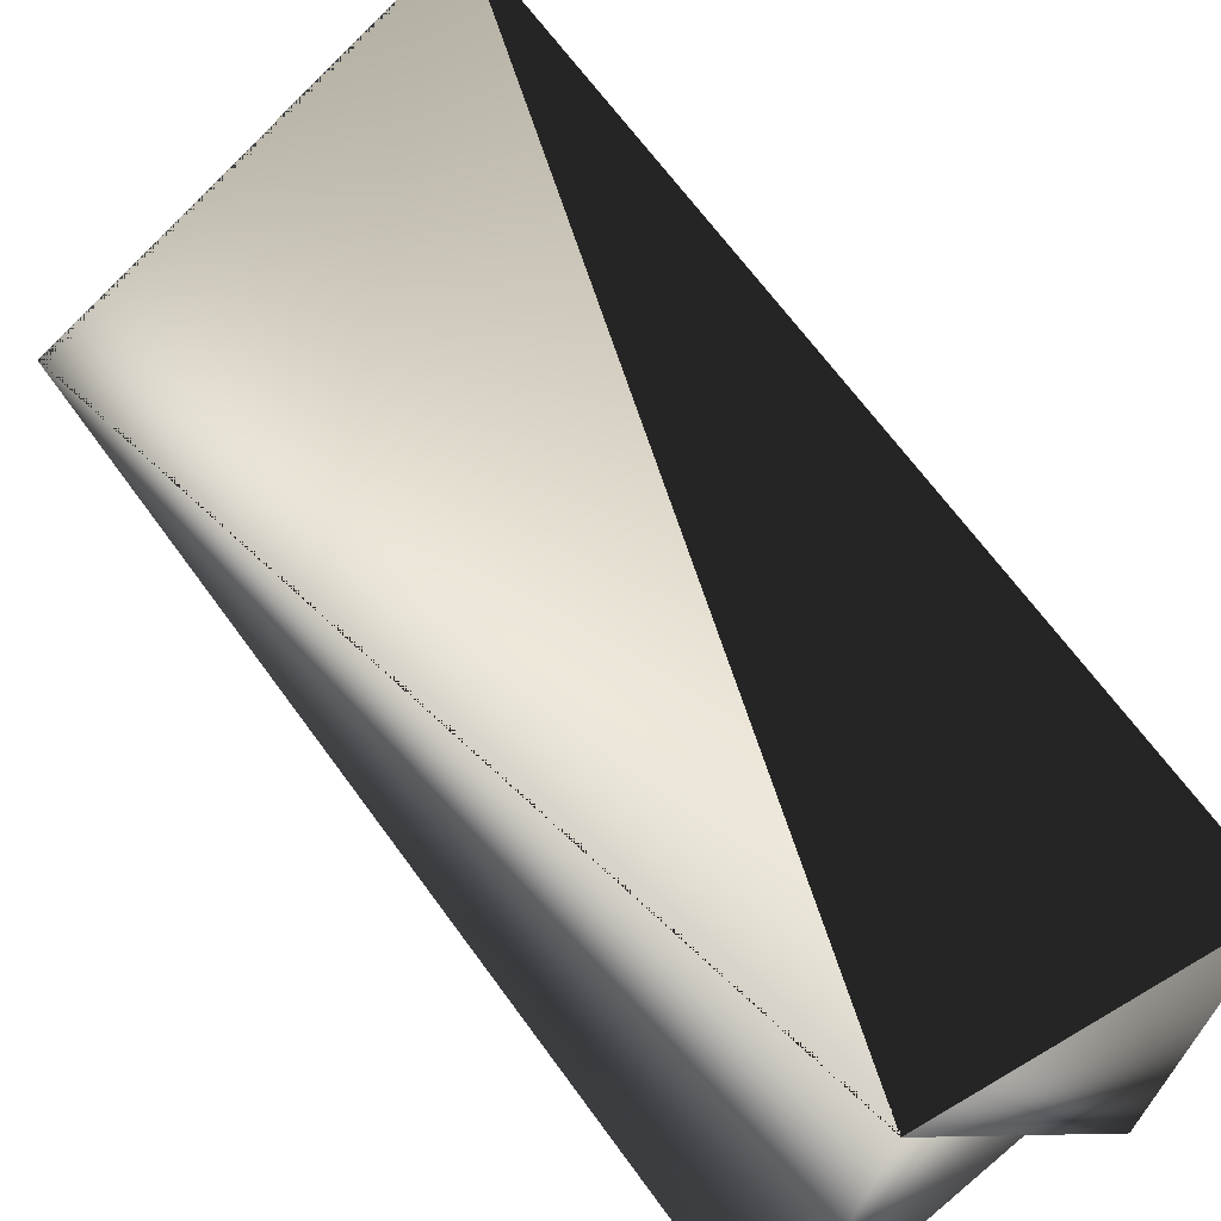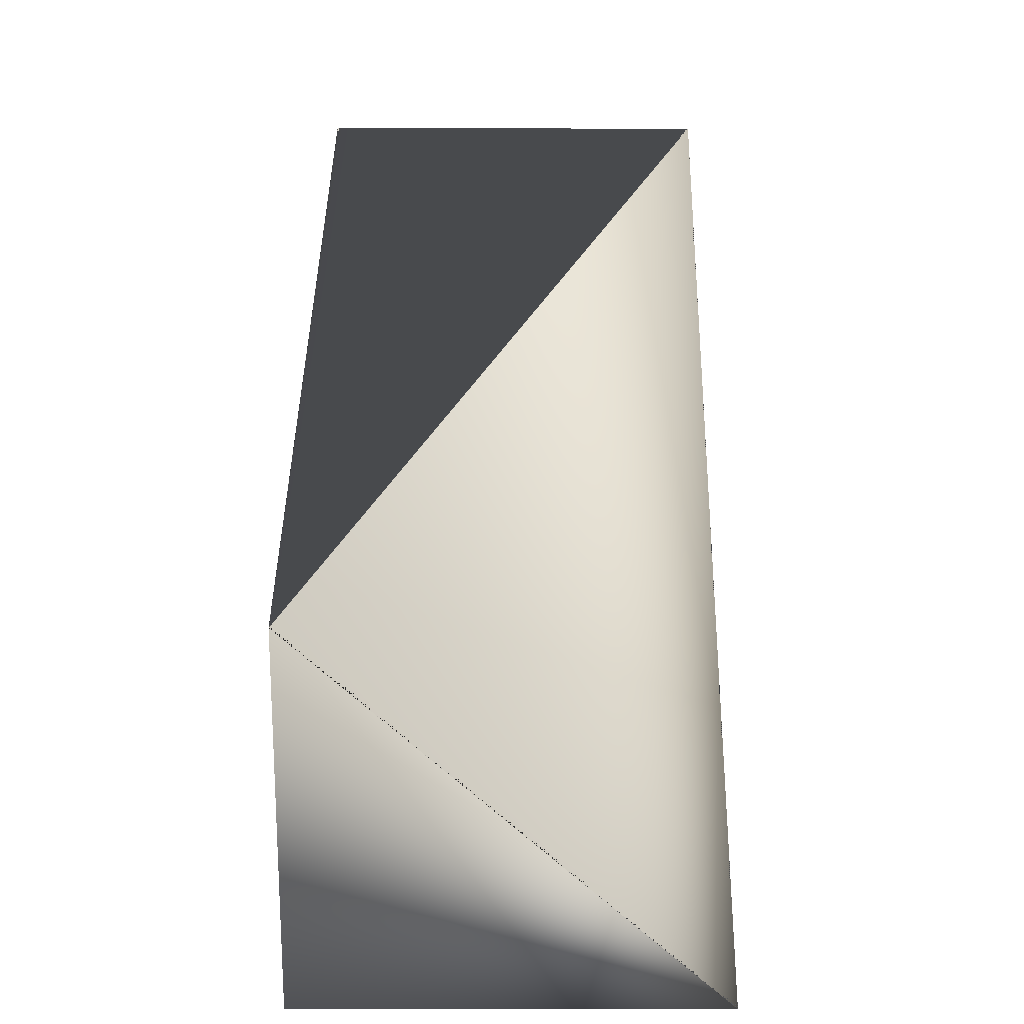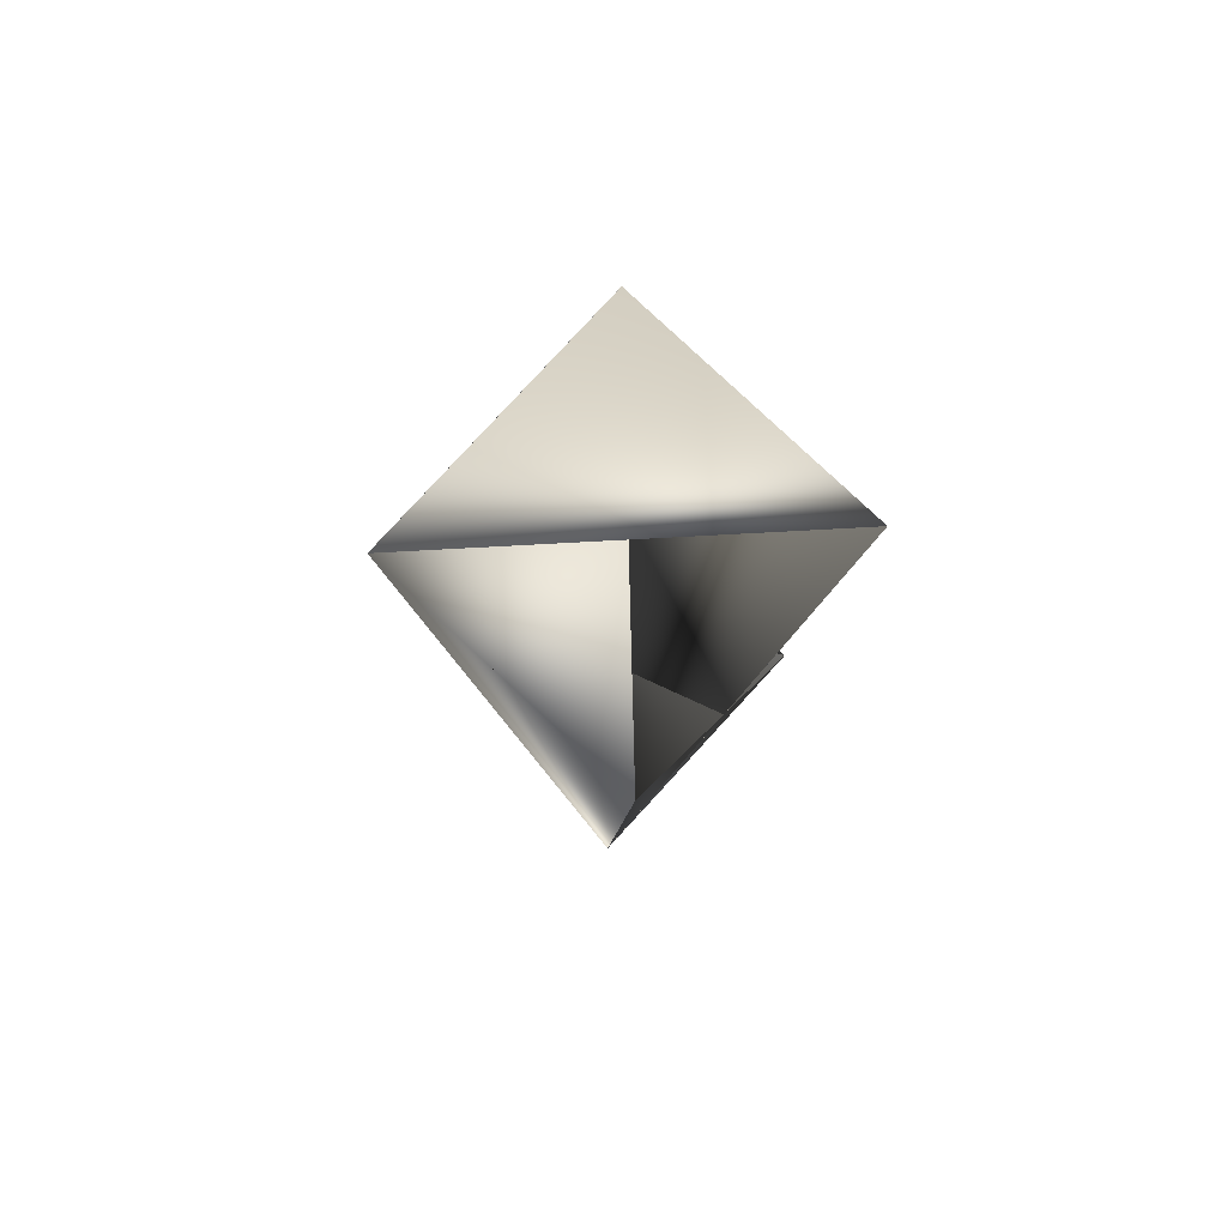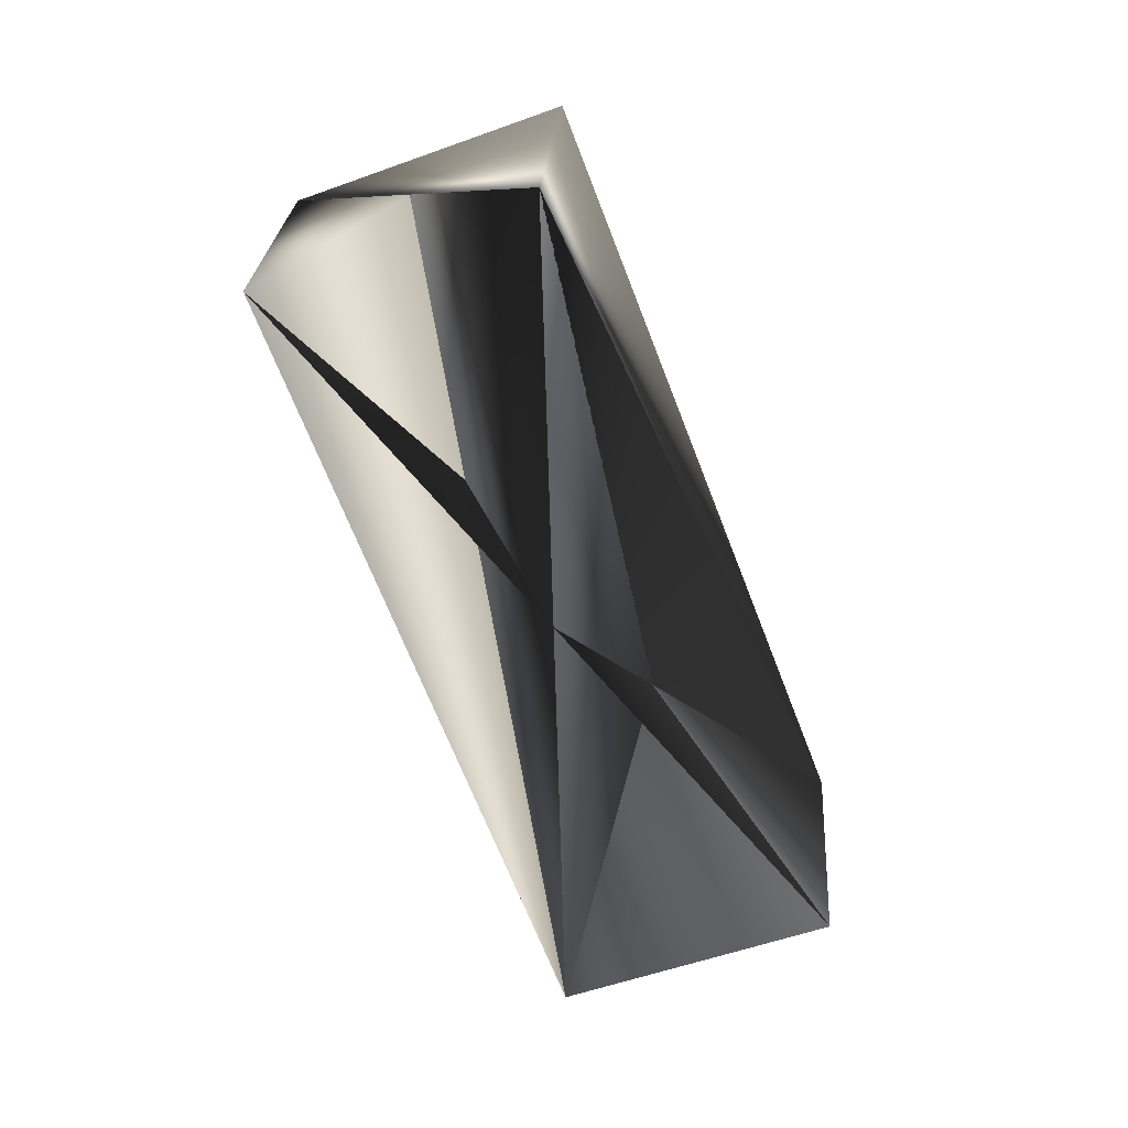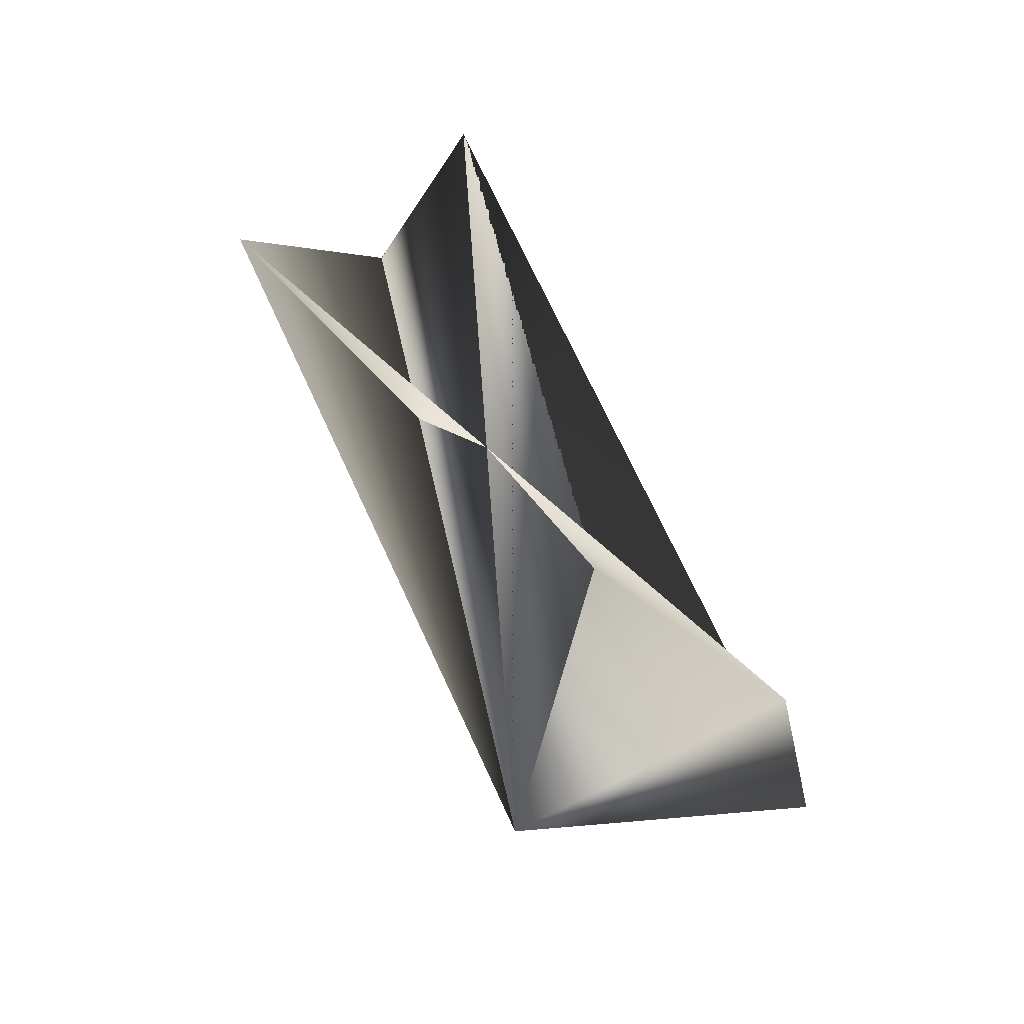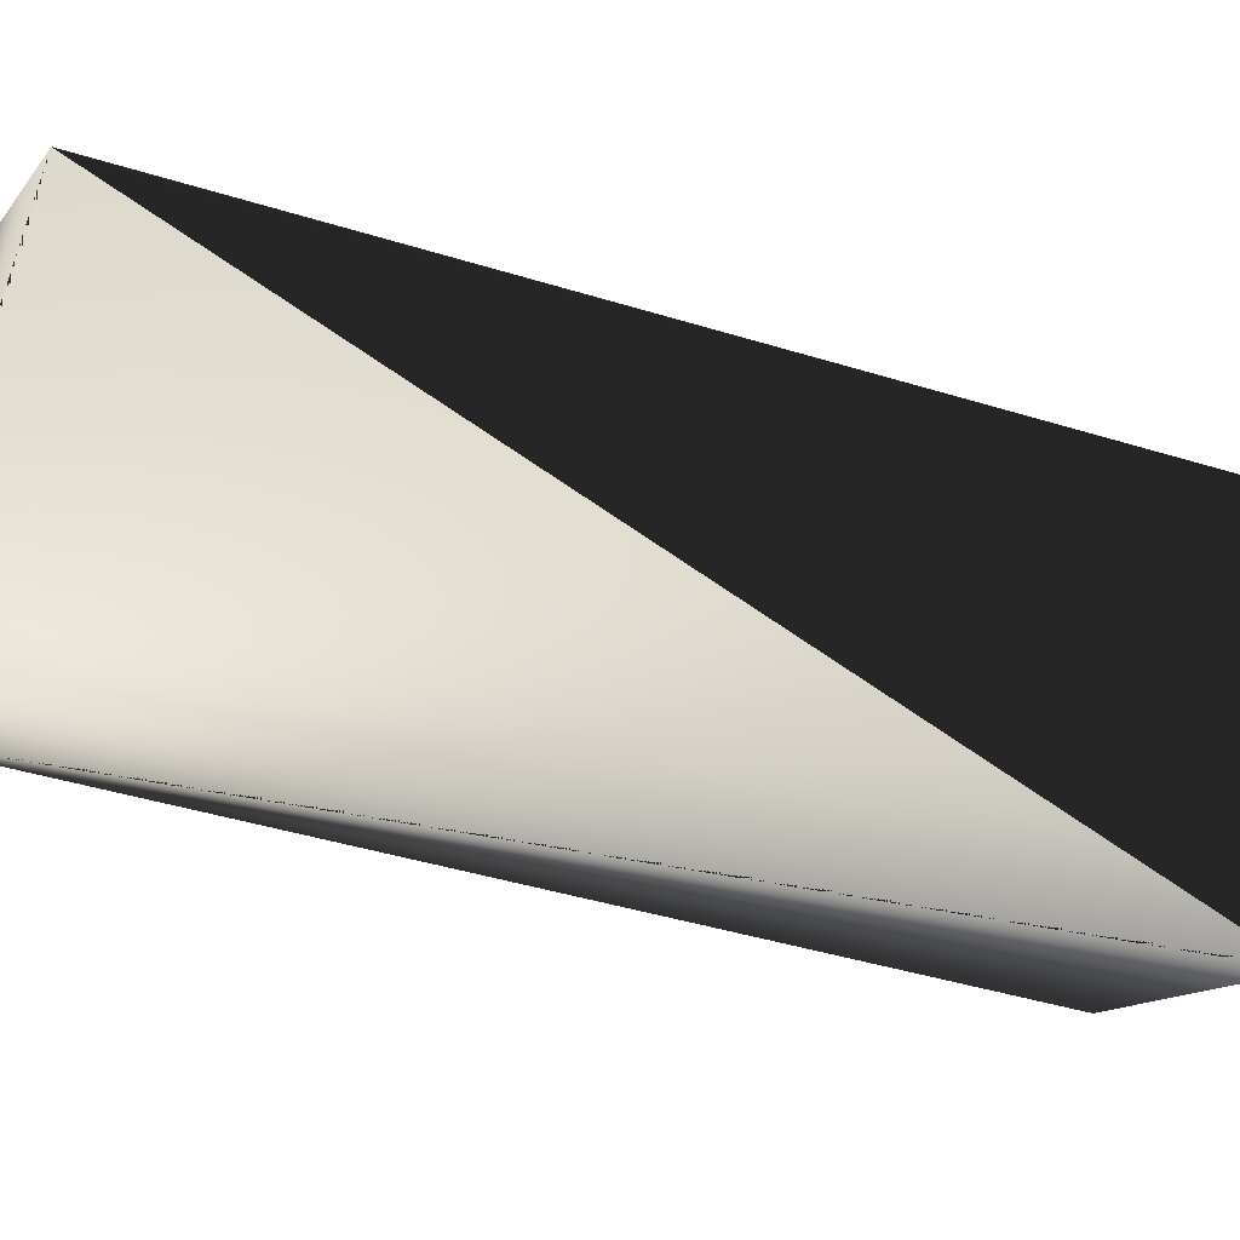
<metadata>
{"format":"obj","ext":"obj","renderer":"f3d","projection":"perspective","resolution":1024,"background":"white","views":[{"elev":38.6,"azim":123.8,"up":"+Z"},{"elev":47.9,"azim":-18.3,"up":"+Z"},{"elev":55.2,"azim":135.5,"up":"+Y"},{"elev":7.0,"azim":-169.1,"up":"+Y"},{"elev":-49.3,"azim":-161.7,"up":"+Y"},{"elev":75.3,"azim":80.8,"up":"+Z"}]}
</metadata>
<code>
v 0.01393 0.2346 0.2512
v 0.01393 0.2346 0.2513
v 0.1041 0.2046 0.2512
v 0.01391 0.2346 0.2512
v 0.0139 -0.06675 0.2573
v 0.1041 0.2046 0.2513
v -0.06634 -0.006947 0.3438
v -0.06632 -0.006947 0.3438
v 0.003998 0.2047 0.1648
v -0.06634 -0.006947 0.3437
v 0.0139 -0.06675 0.2573
v 0.09418 0.1748 0.1648
v -0.07625 -0.0368 0.2573
f 1 2 3
f 1 3 4
f 1 5 6
f 1 4 7
f 1 7 5
f 1 6 2
f 8 2 6
f 8 9 3
f 8 3 4
f 8 4 7
f 8 7 2
f 8 6 9
f 2 7 3
f 3 10 11
f 3 7 10
f 3 11 4
f 10 5 7
f 10 9 6
f 10 4 11
f 10 7 4
f 10 6 5
f 10 11 9
f 10 4 6
f 10 7 4
f 10 6 11
f 6 12 13
f 6 13 7
f 11 7 3
f 11 6 7
f 12 4 6
f 12 6 11
f 12 6 13
f 12 11 4
f 13 5 7
f 13 6 5
f 5 9 7
f 5 4 7
f 5 7 9
f 5 6 4
f 9 6 3
f 9 11 6
f 9 3 7
f 9 4 3
f 9 7 4
f 3 7 4
f 3 6 7
f 3 4 11
f 4 7 6

</code>
